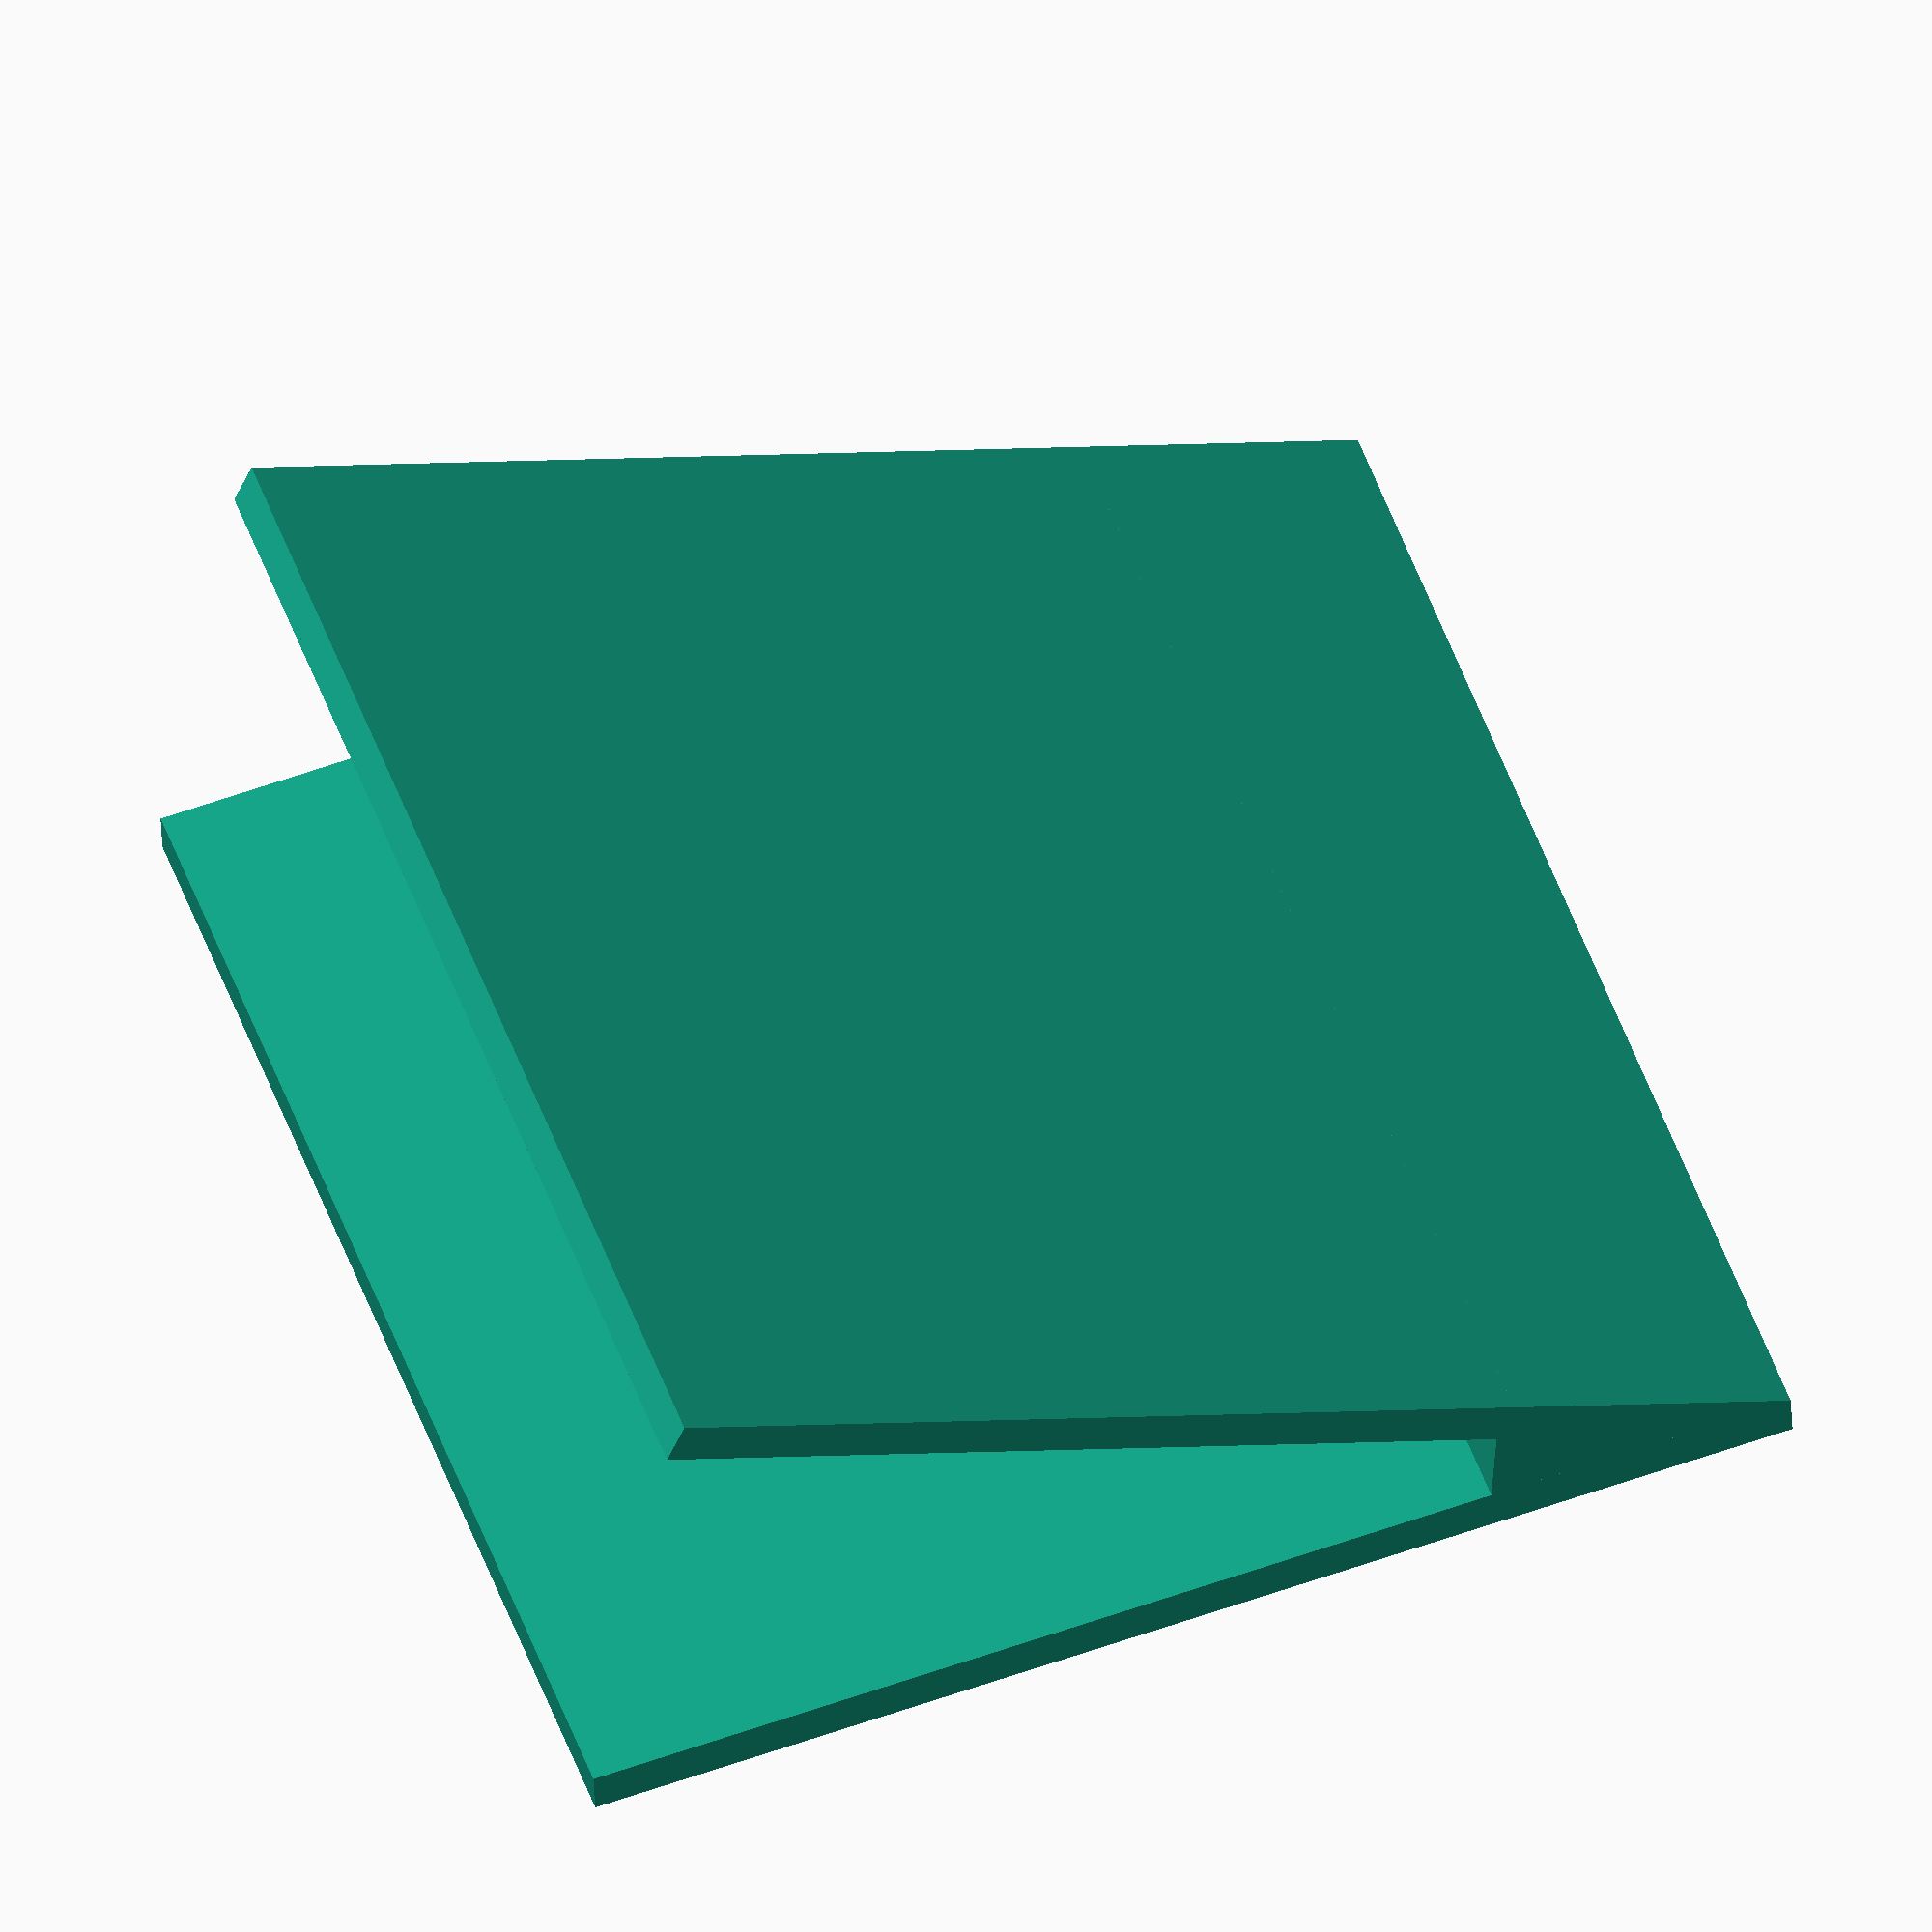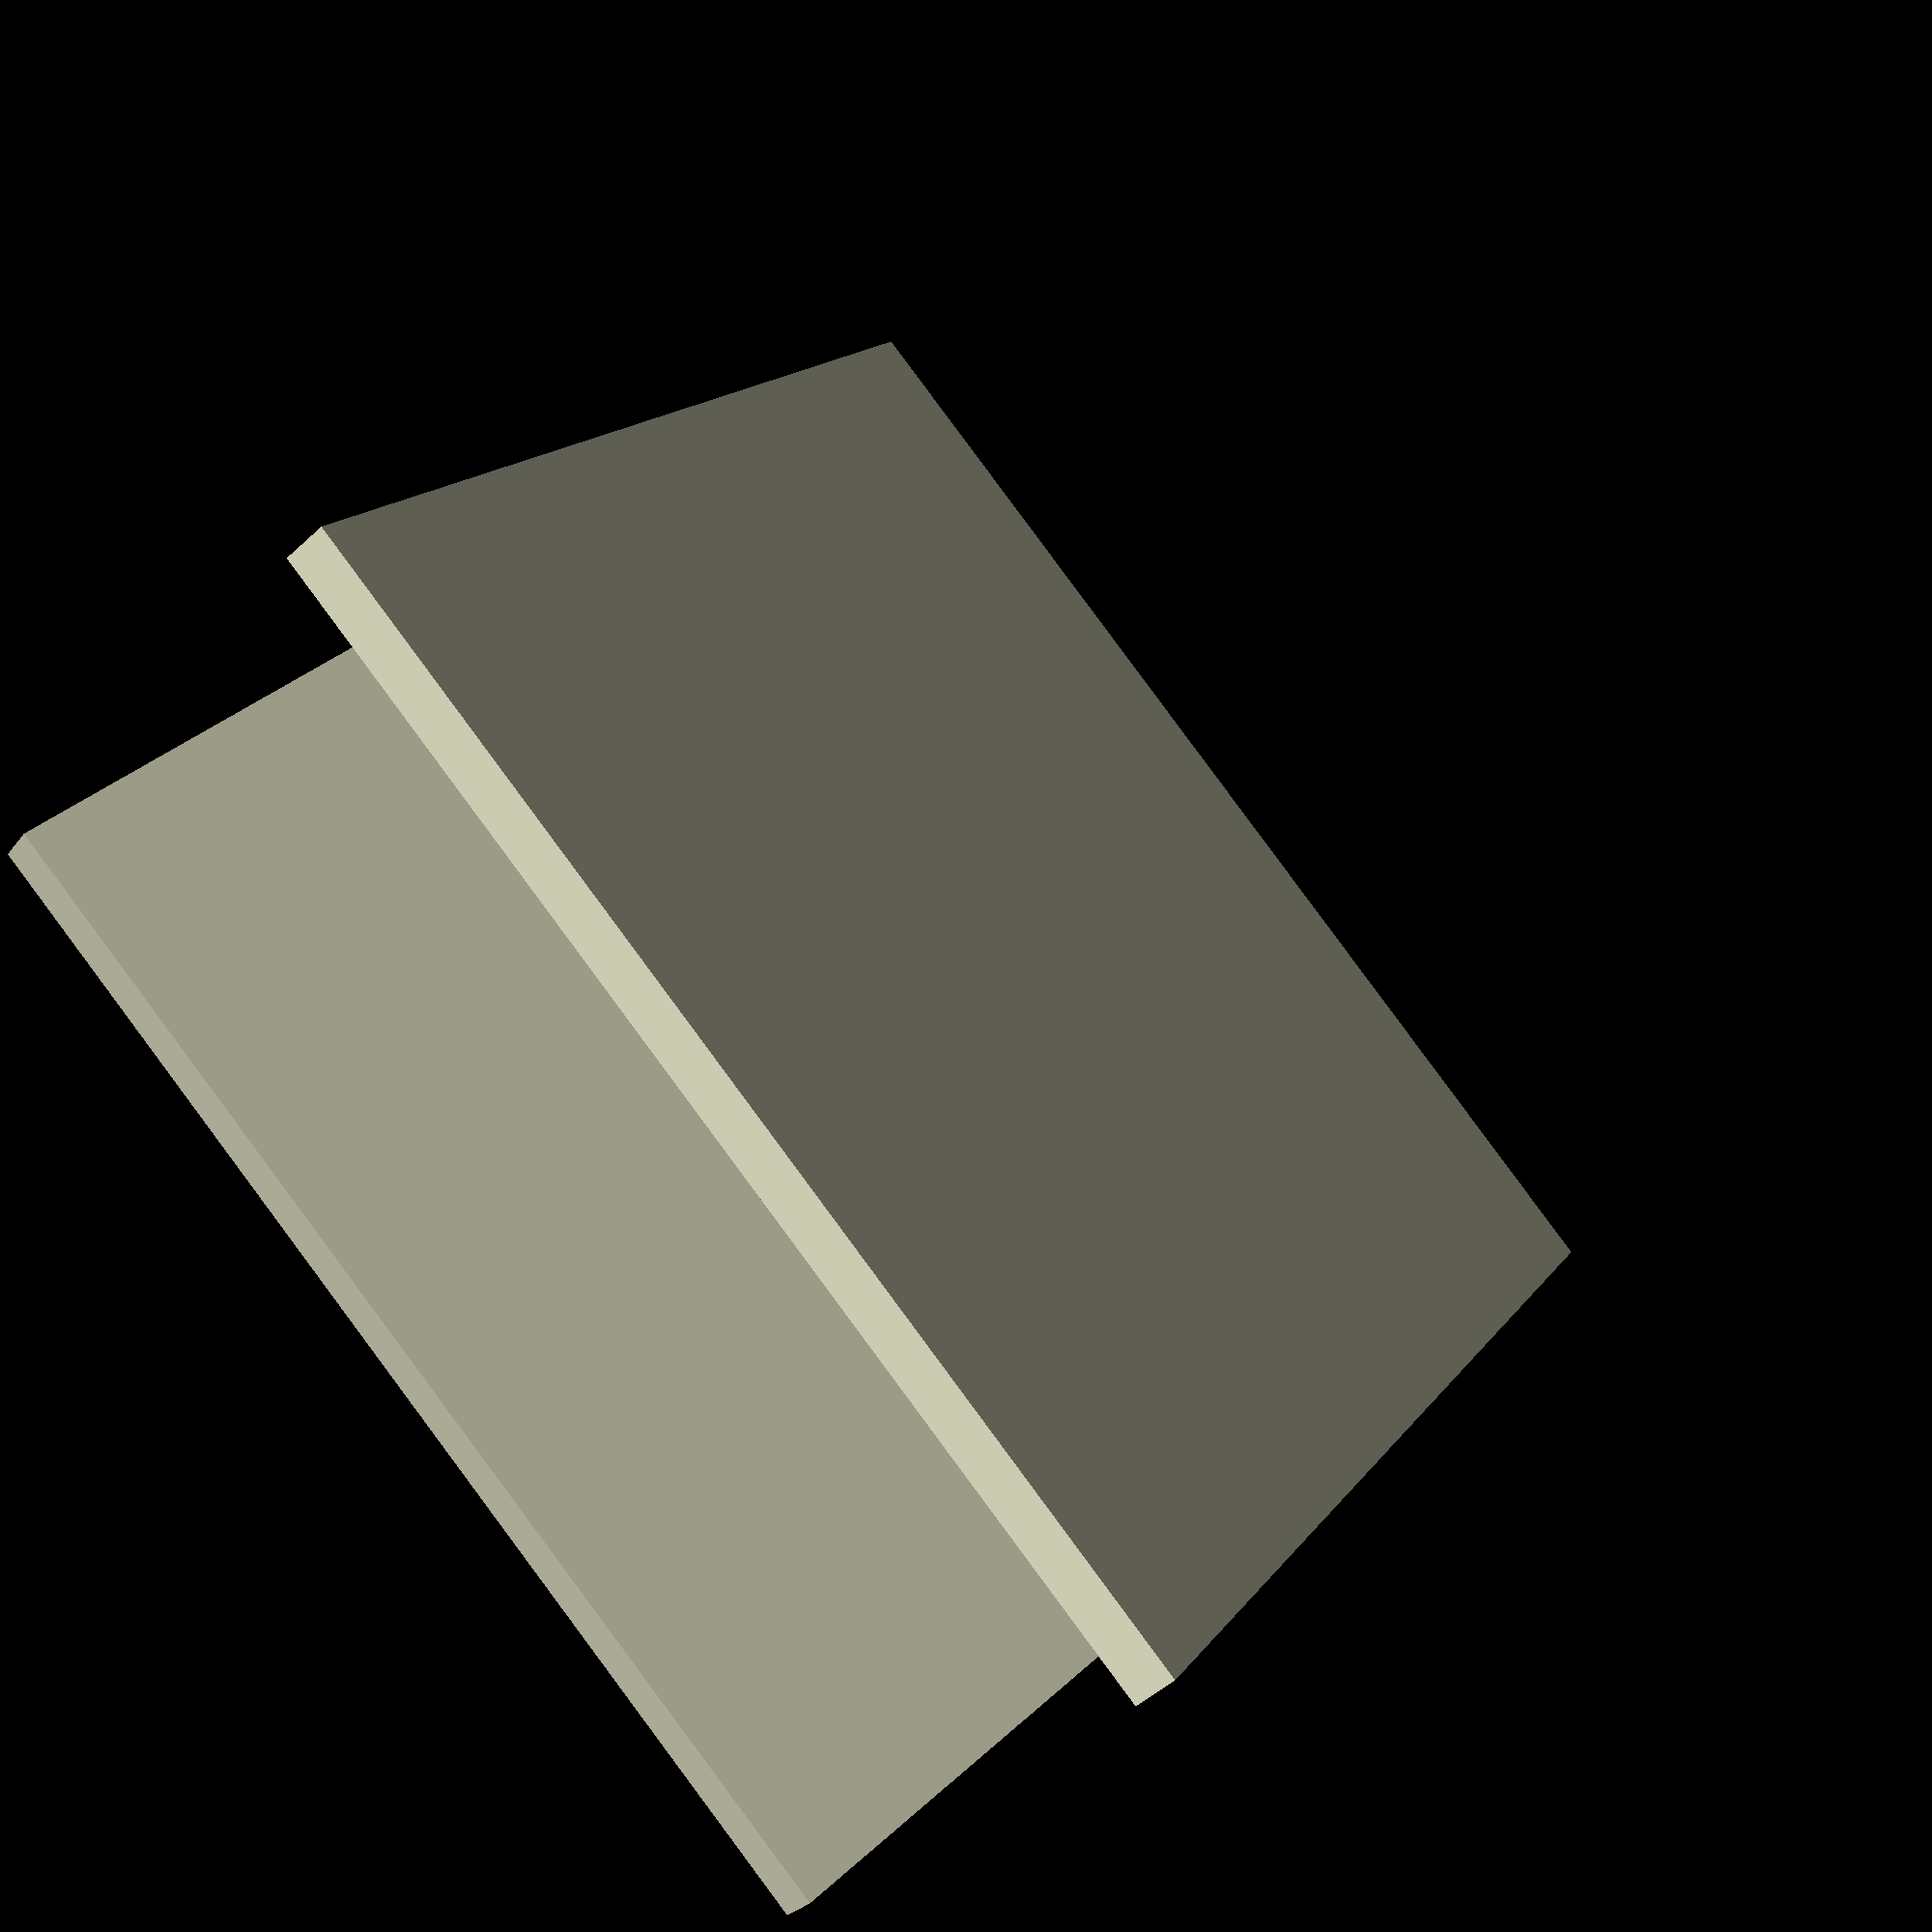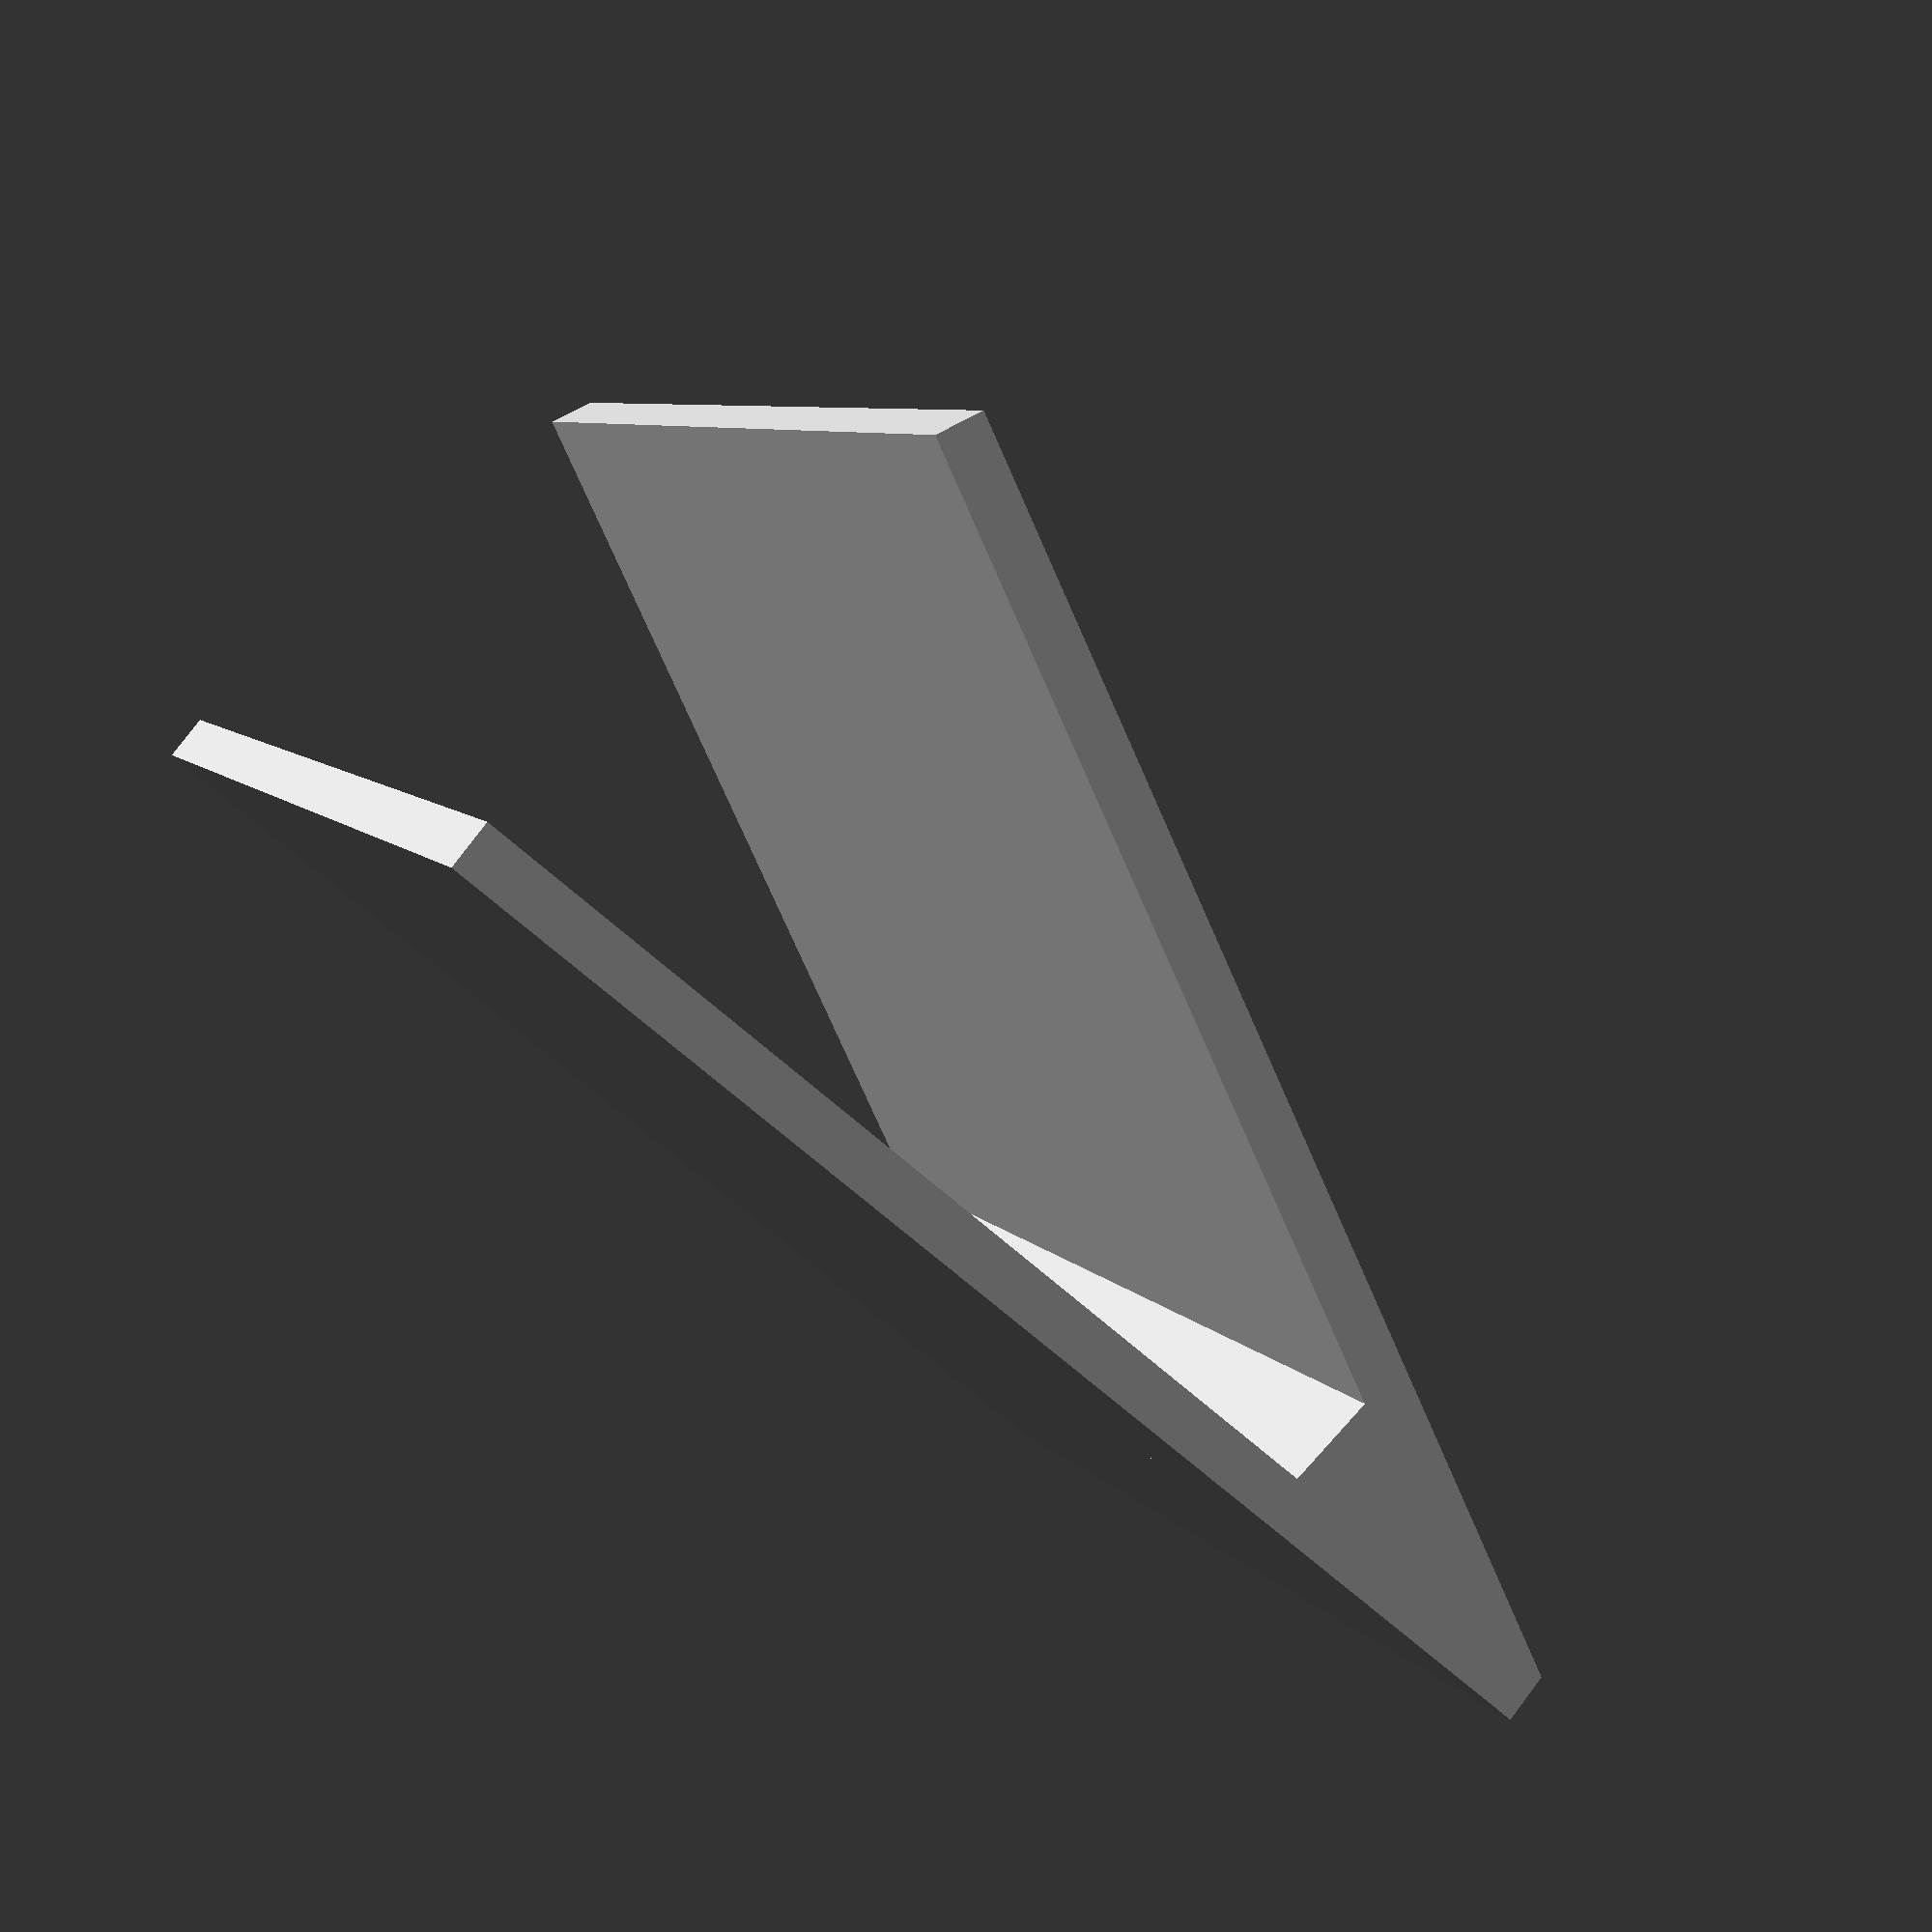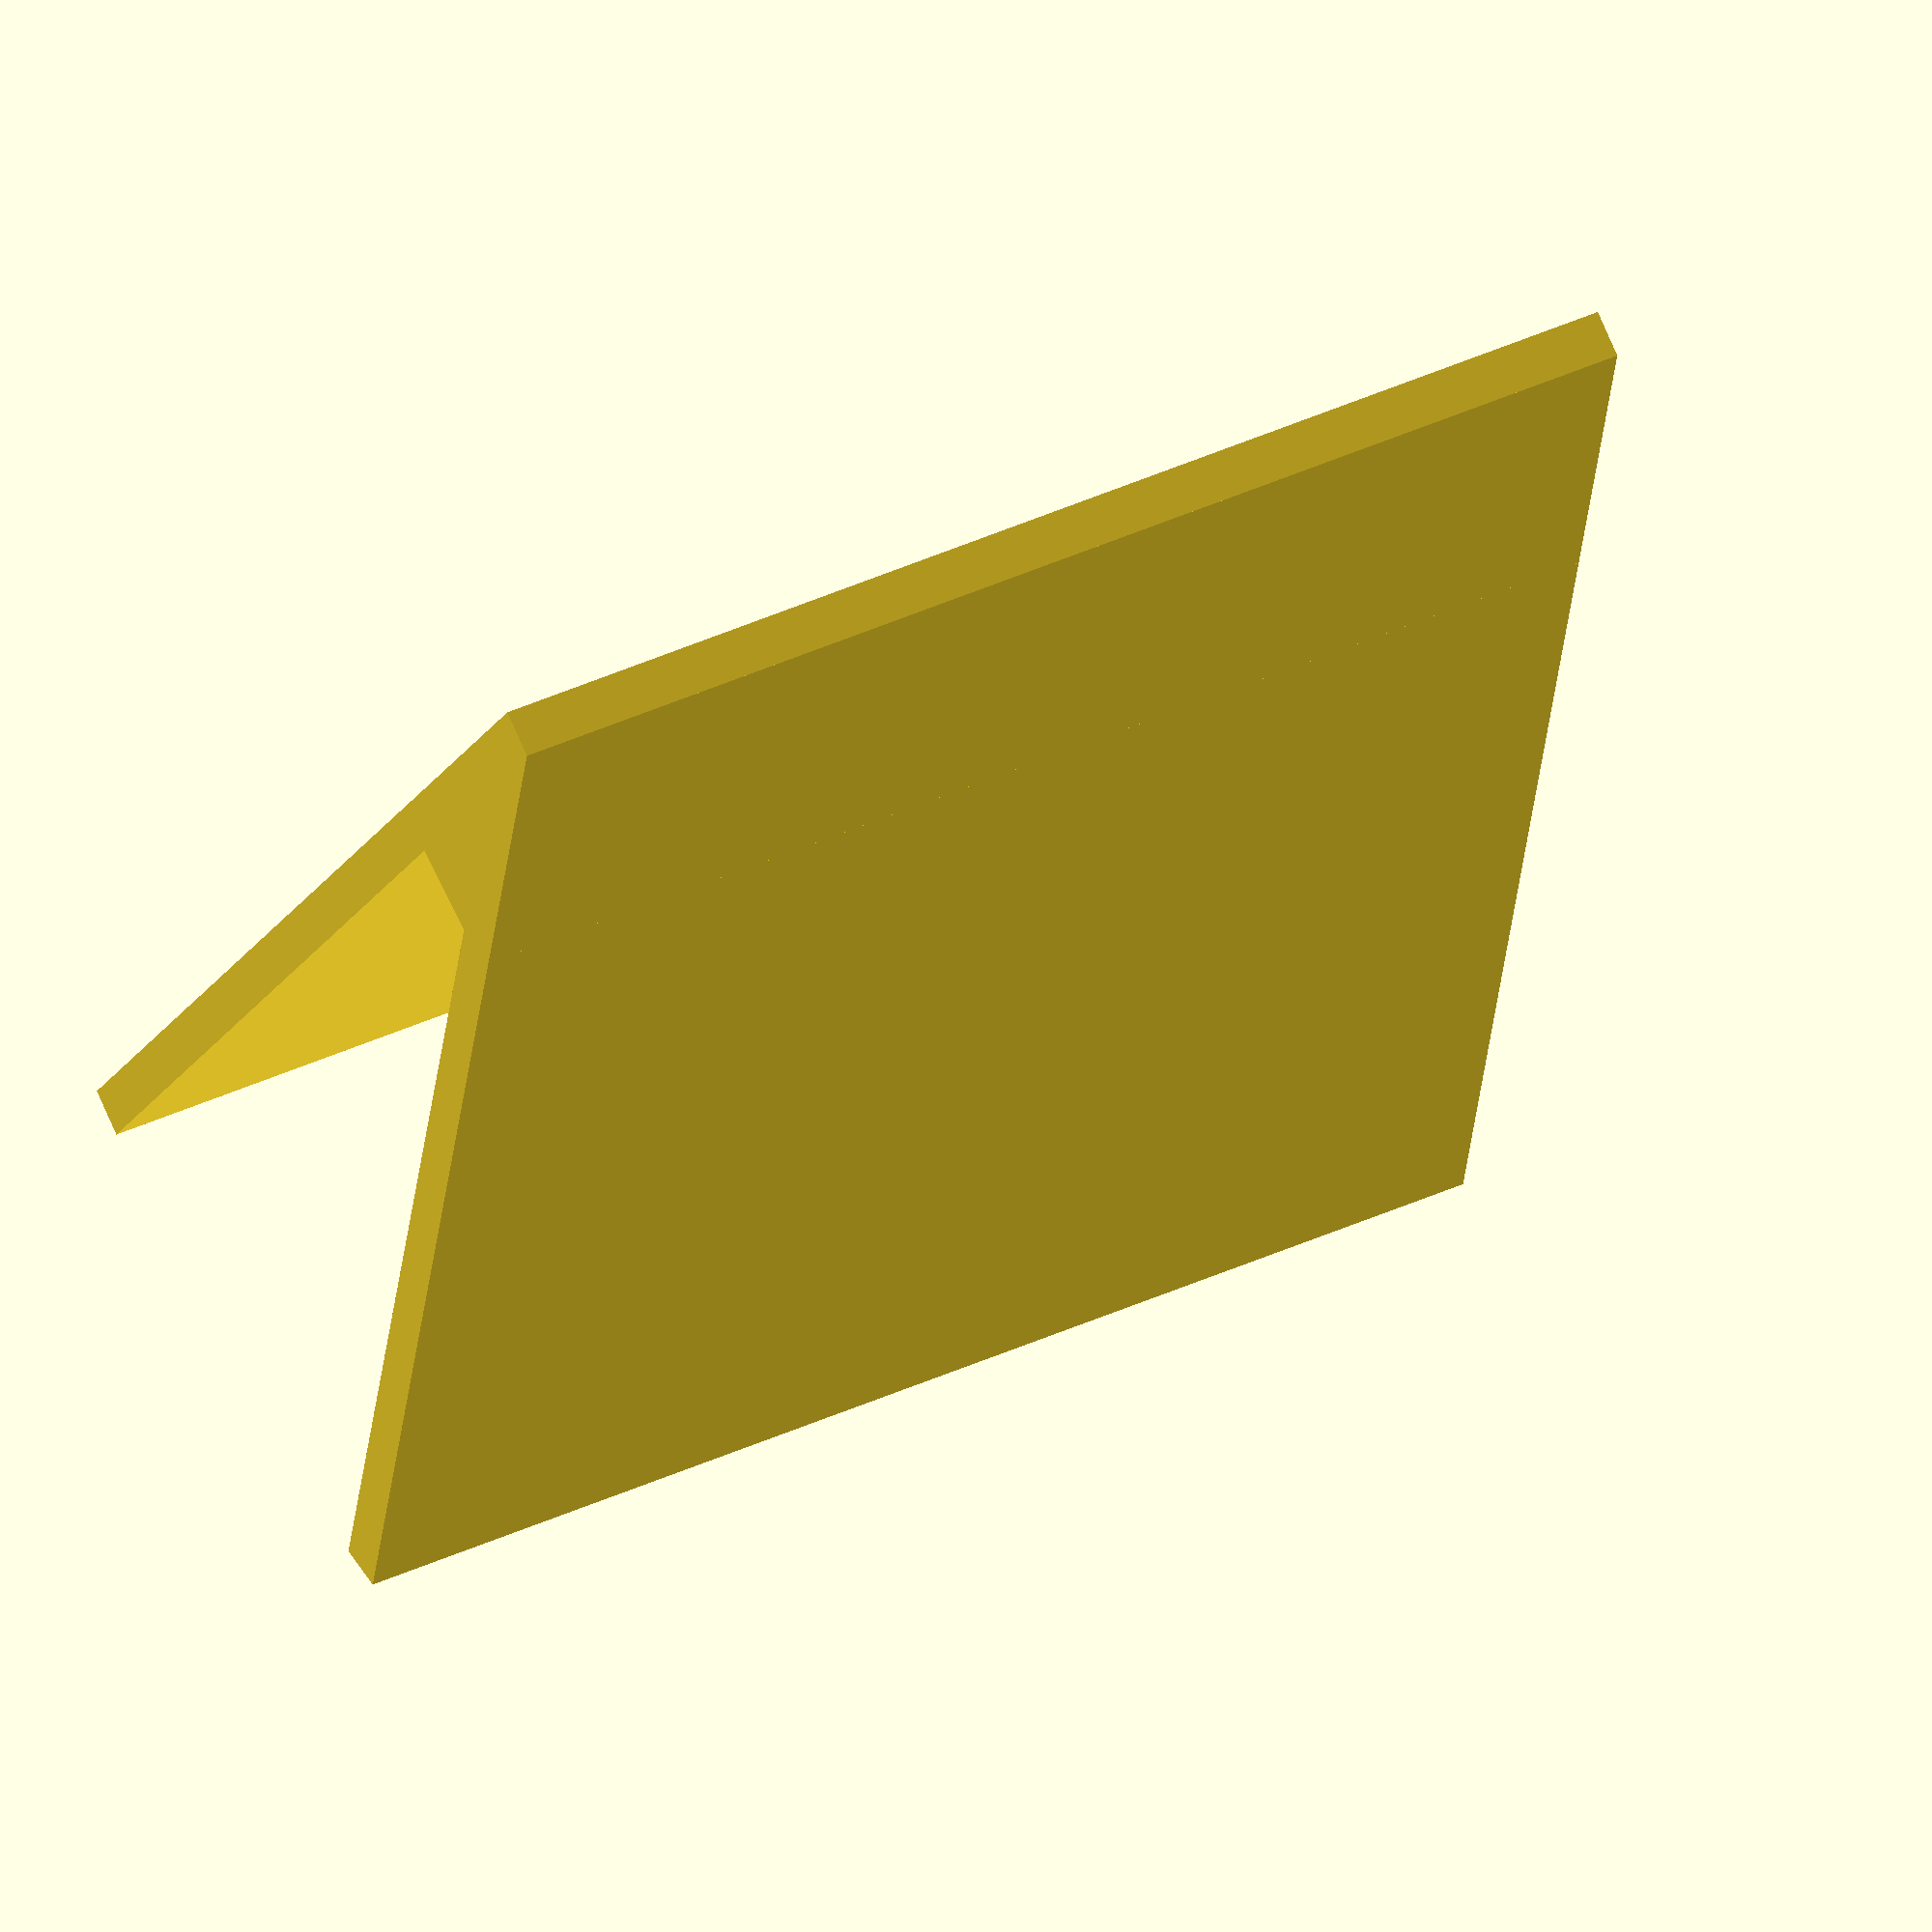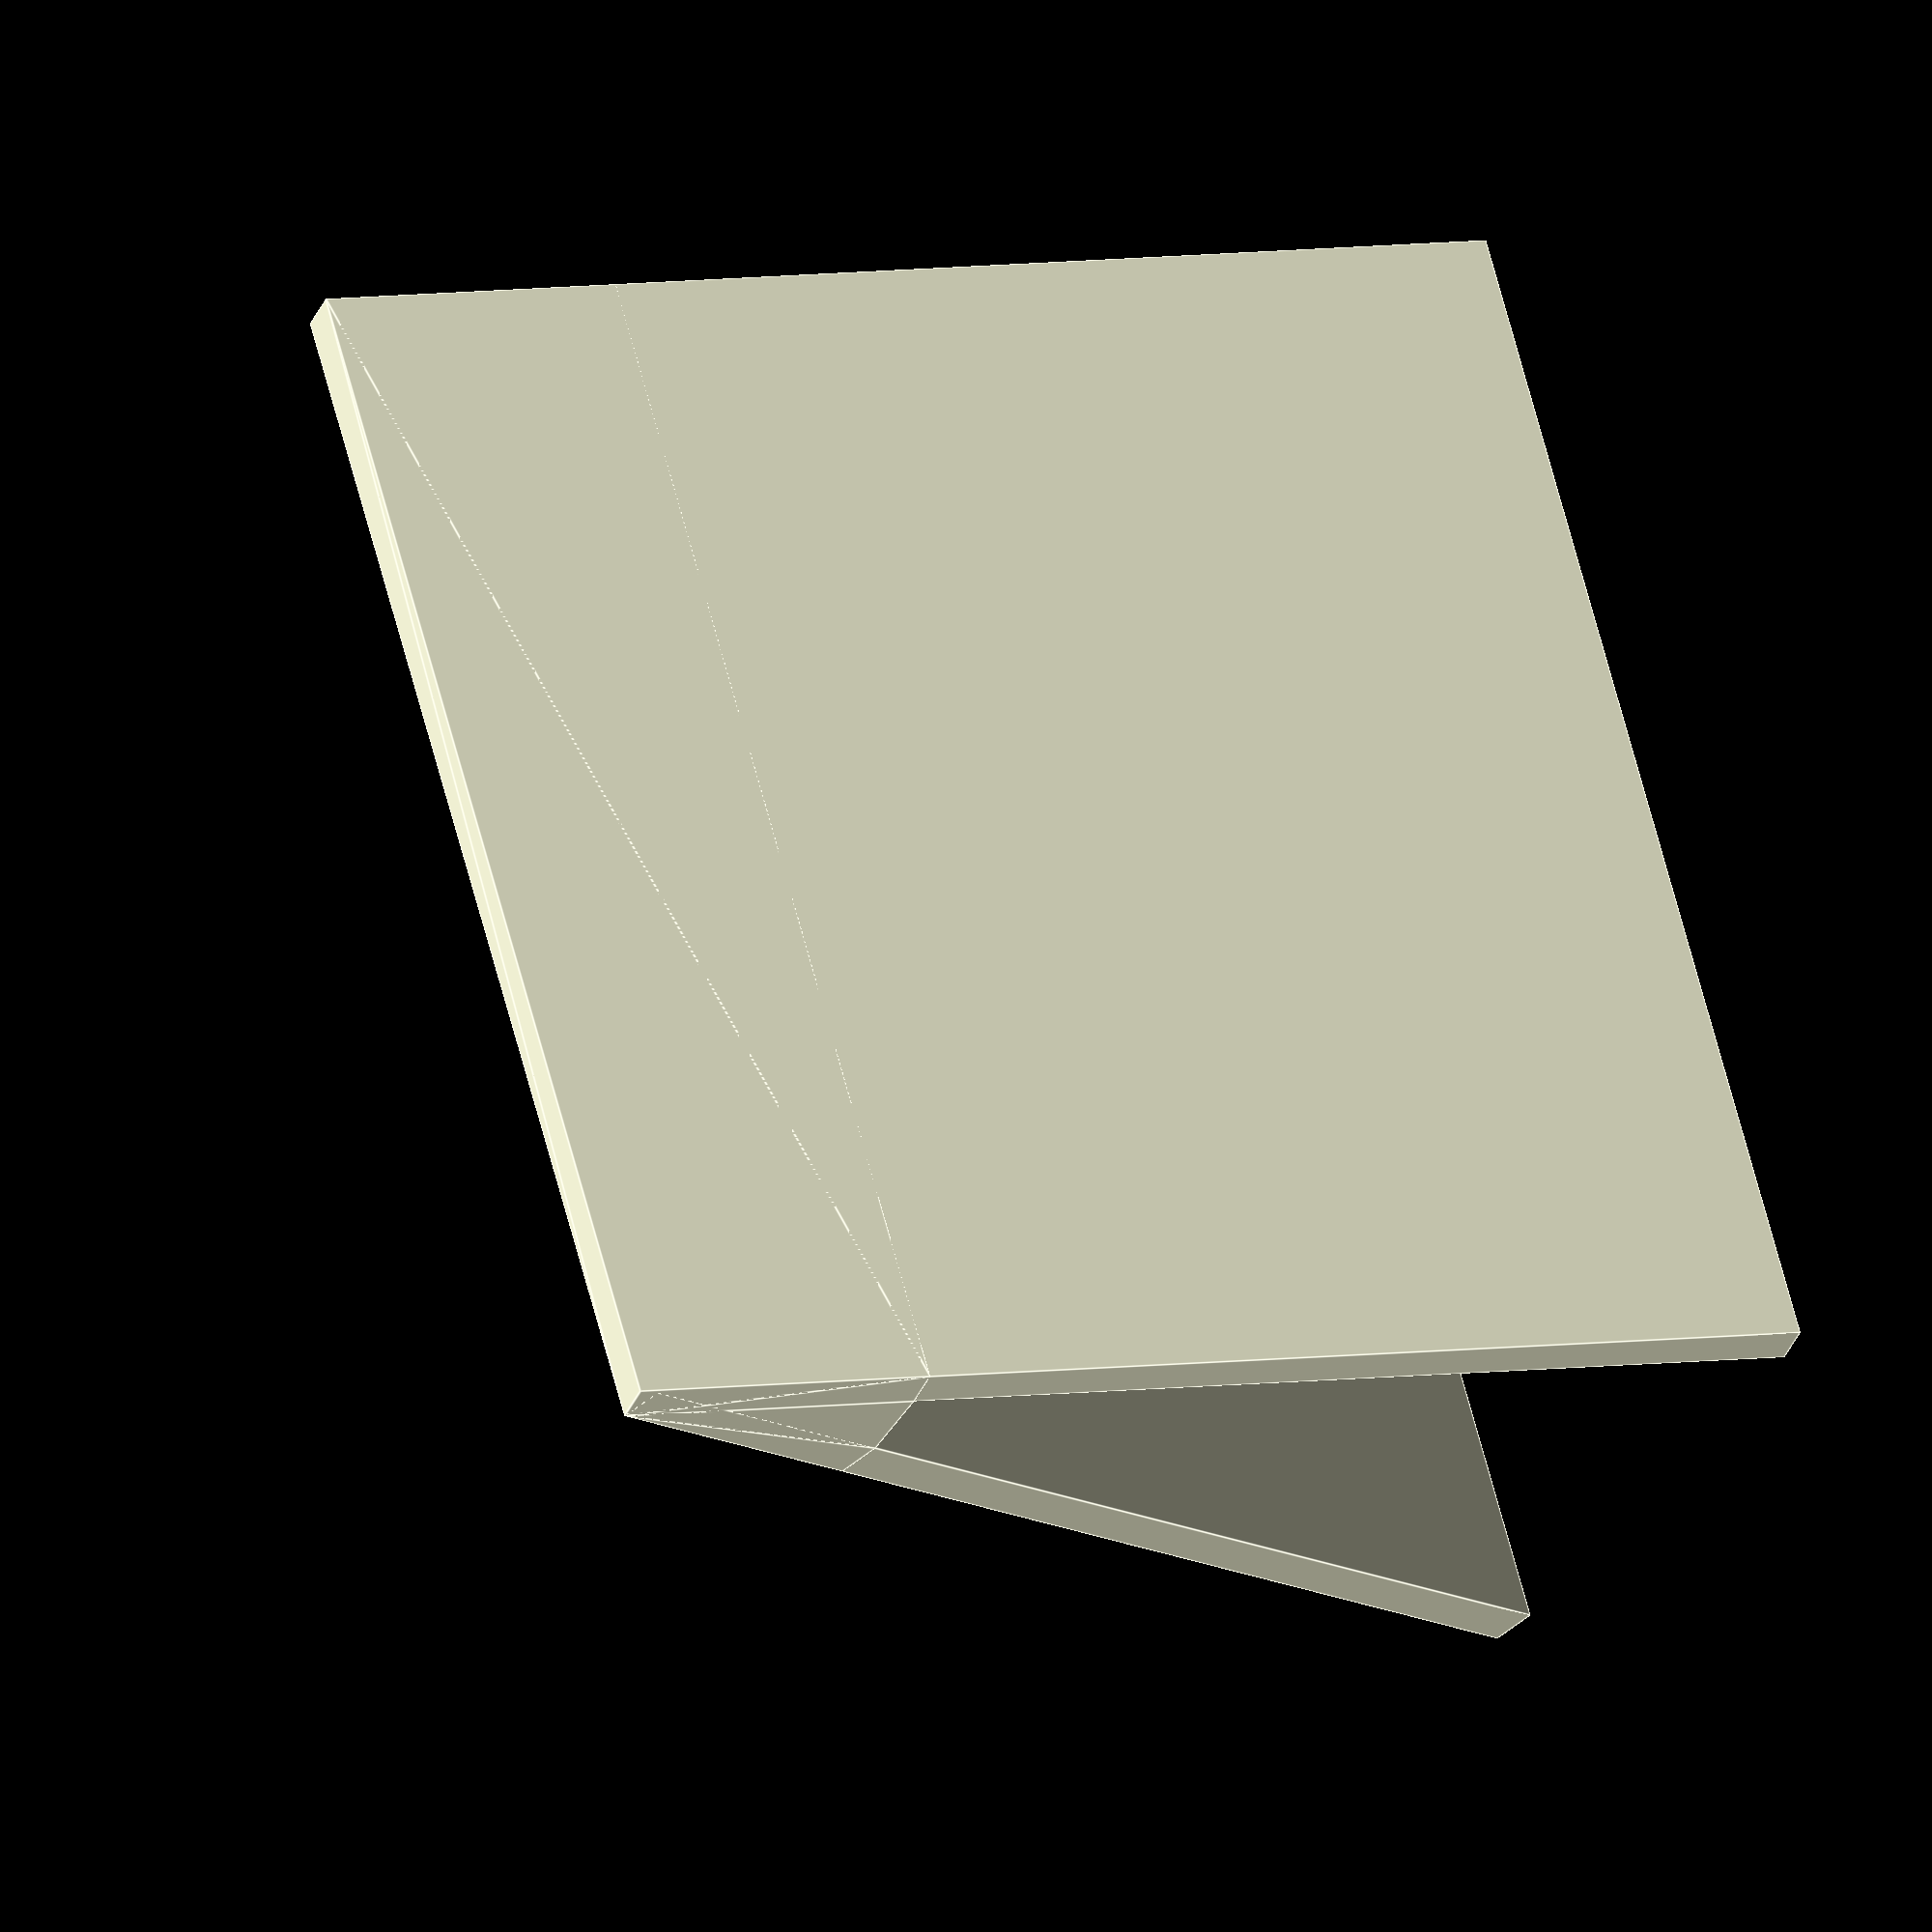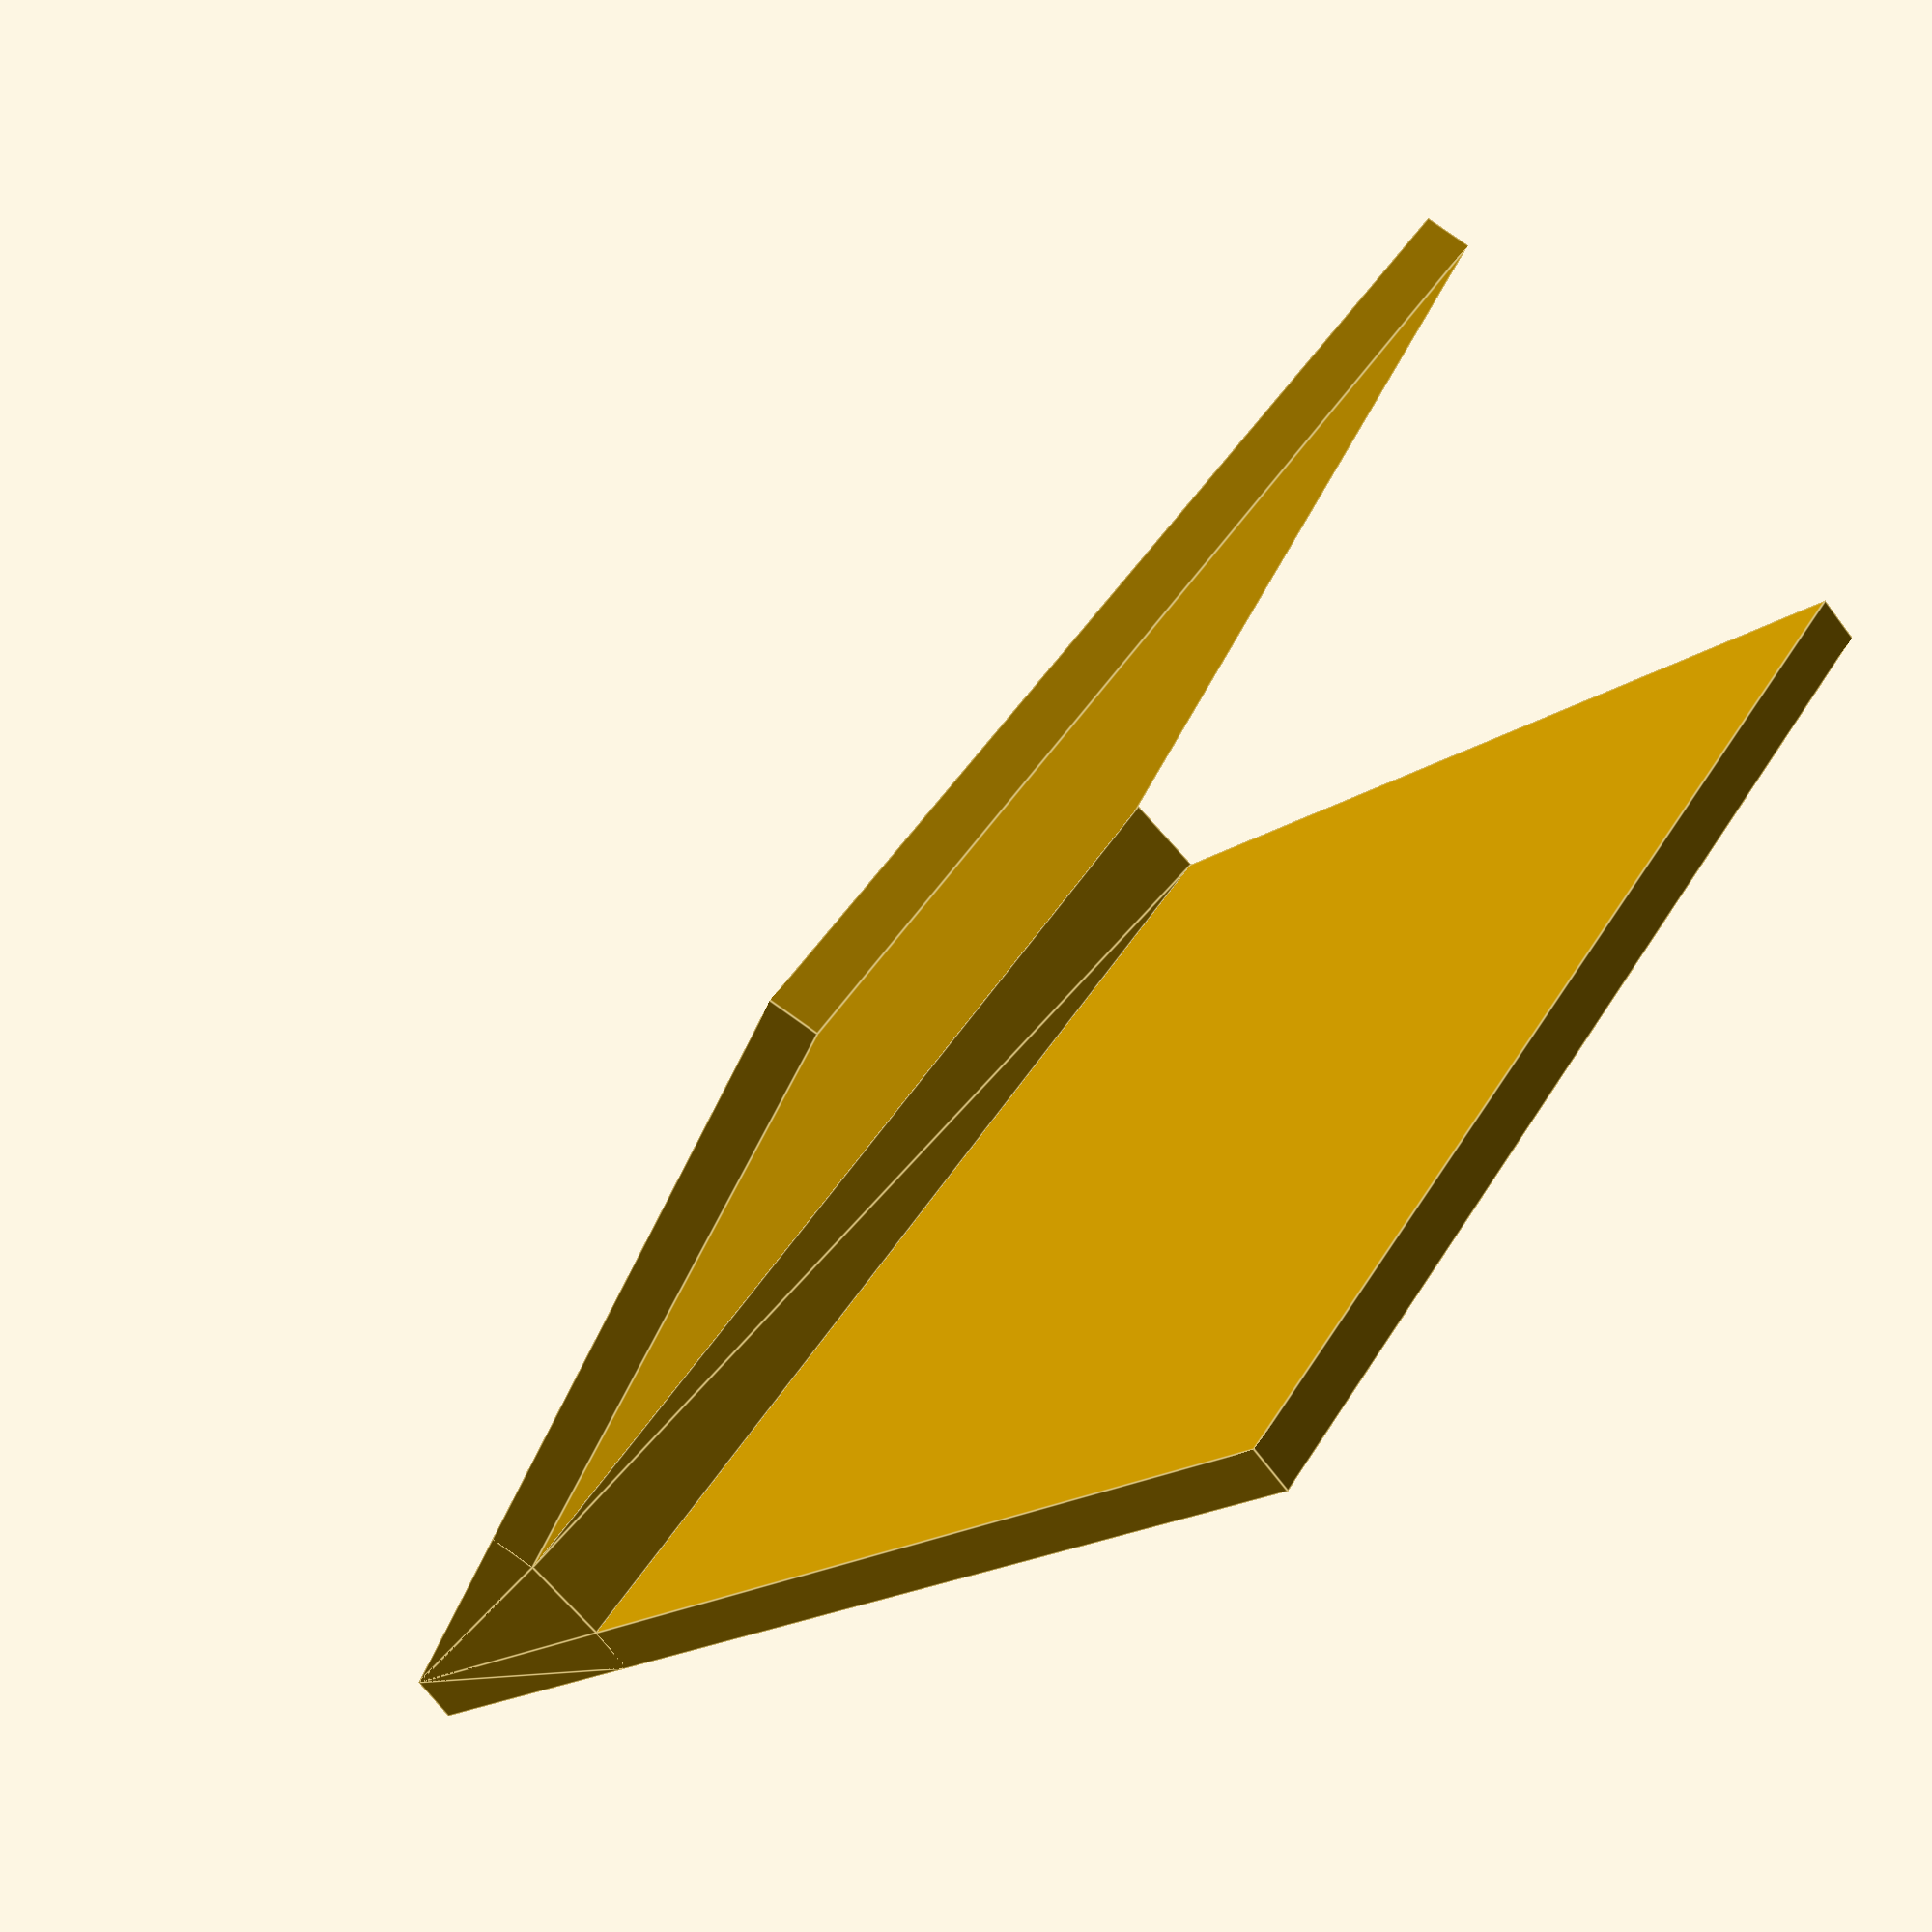
<openscad>
/*
 * tilting mount for a vario
 */

$fn = 100;

mount_width = 58;
mount_height = 58;
mount_thickness = 2.2;

module mount_plane() {
   cube([mount_width, mount_thickness, mount_height]);
}

module corner_plane() {
   cube([mount_width, mount_thickness, mount_height/4]);
}

module corner(mount_angle) {
   hull() {
      corner_plane();
      rotate([mount_angle, 0, 0]) {
         corner_plane();
      }
   }
}

module render_mount(mount_angle) {
   mount_plane();
   rotate([mount_angle, 0, 0]) {
      mount_plane();
   }
   corner(mount_angle);
}

module render_mounts() {
   // angles = [ for (a = [20 : 5 : 35]) a ];
   angles = [25];
   indexed_angles = [for (i = [0 : len(angles)-1]) [i, angles[i]] ];
   for(a = indexed_angles) {
      translate([0, a[0] * 40, 0]) {
         render_mount(a[1]);
      }
   }
}

render_mounts();

</openscad>
<views>
elev=299.7 azim=173.4 roll=70.0 proj=o view=wireframe
elev=323.7 azim=218.6 roll=40.3 proj=p view=wireframe
elev=61.2 azim=241.0 roll=46.4 proj=p view=wireframe
elev=18.3 azim=25.3 roll=161.2 proj=o view=solid
elev=173.6 azim=126.7 roll=294.4 proj=o view=edges
elev=19.6 azim=128.7 roll=321.0 proj=p view=edges
</views>
